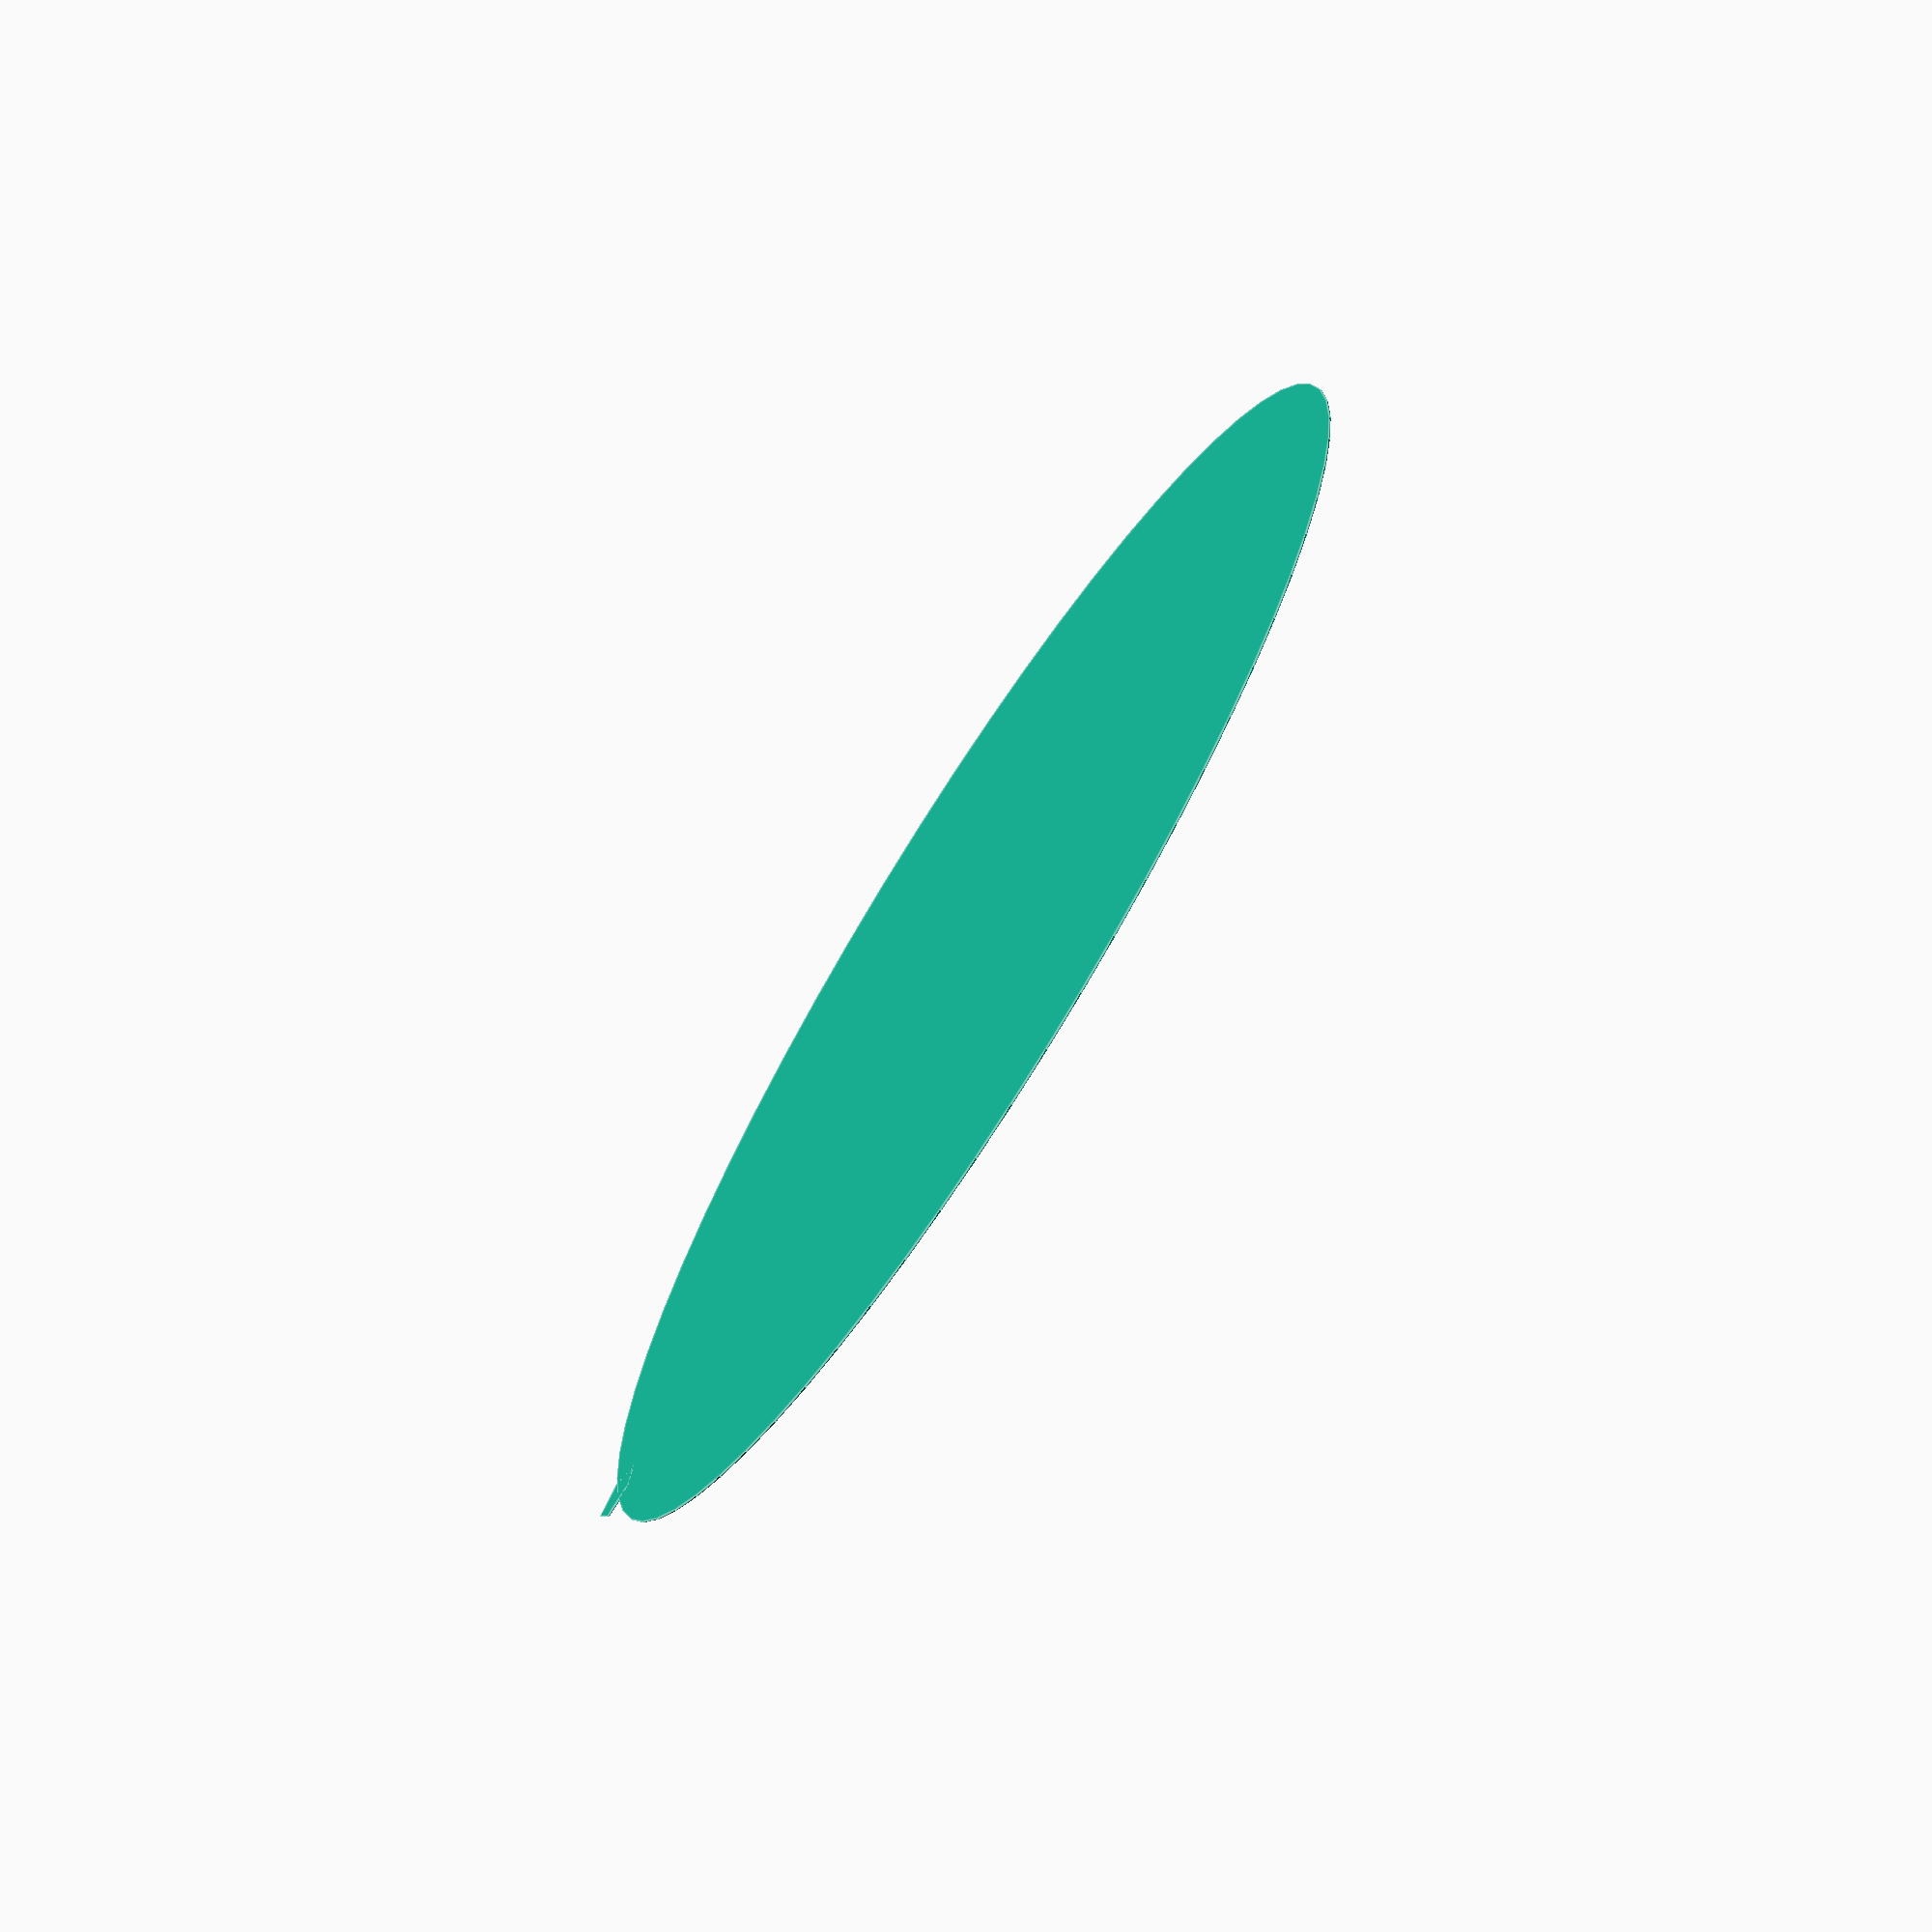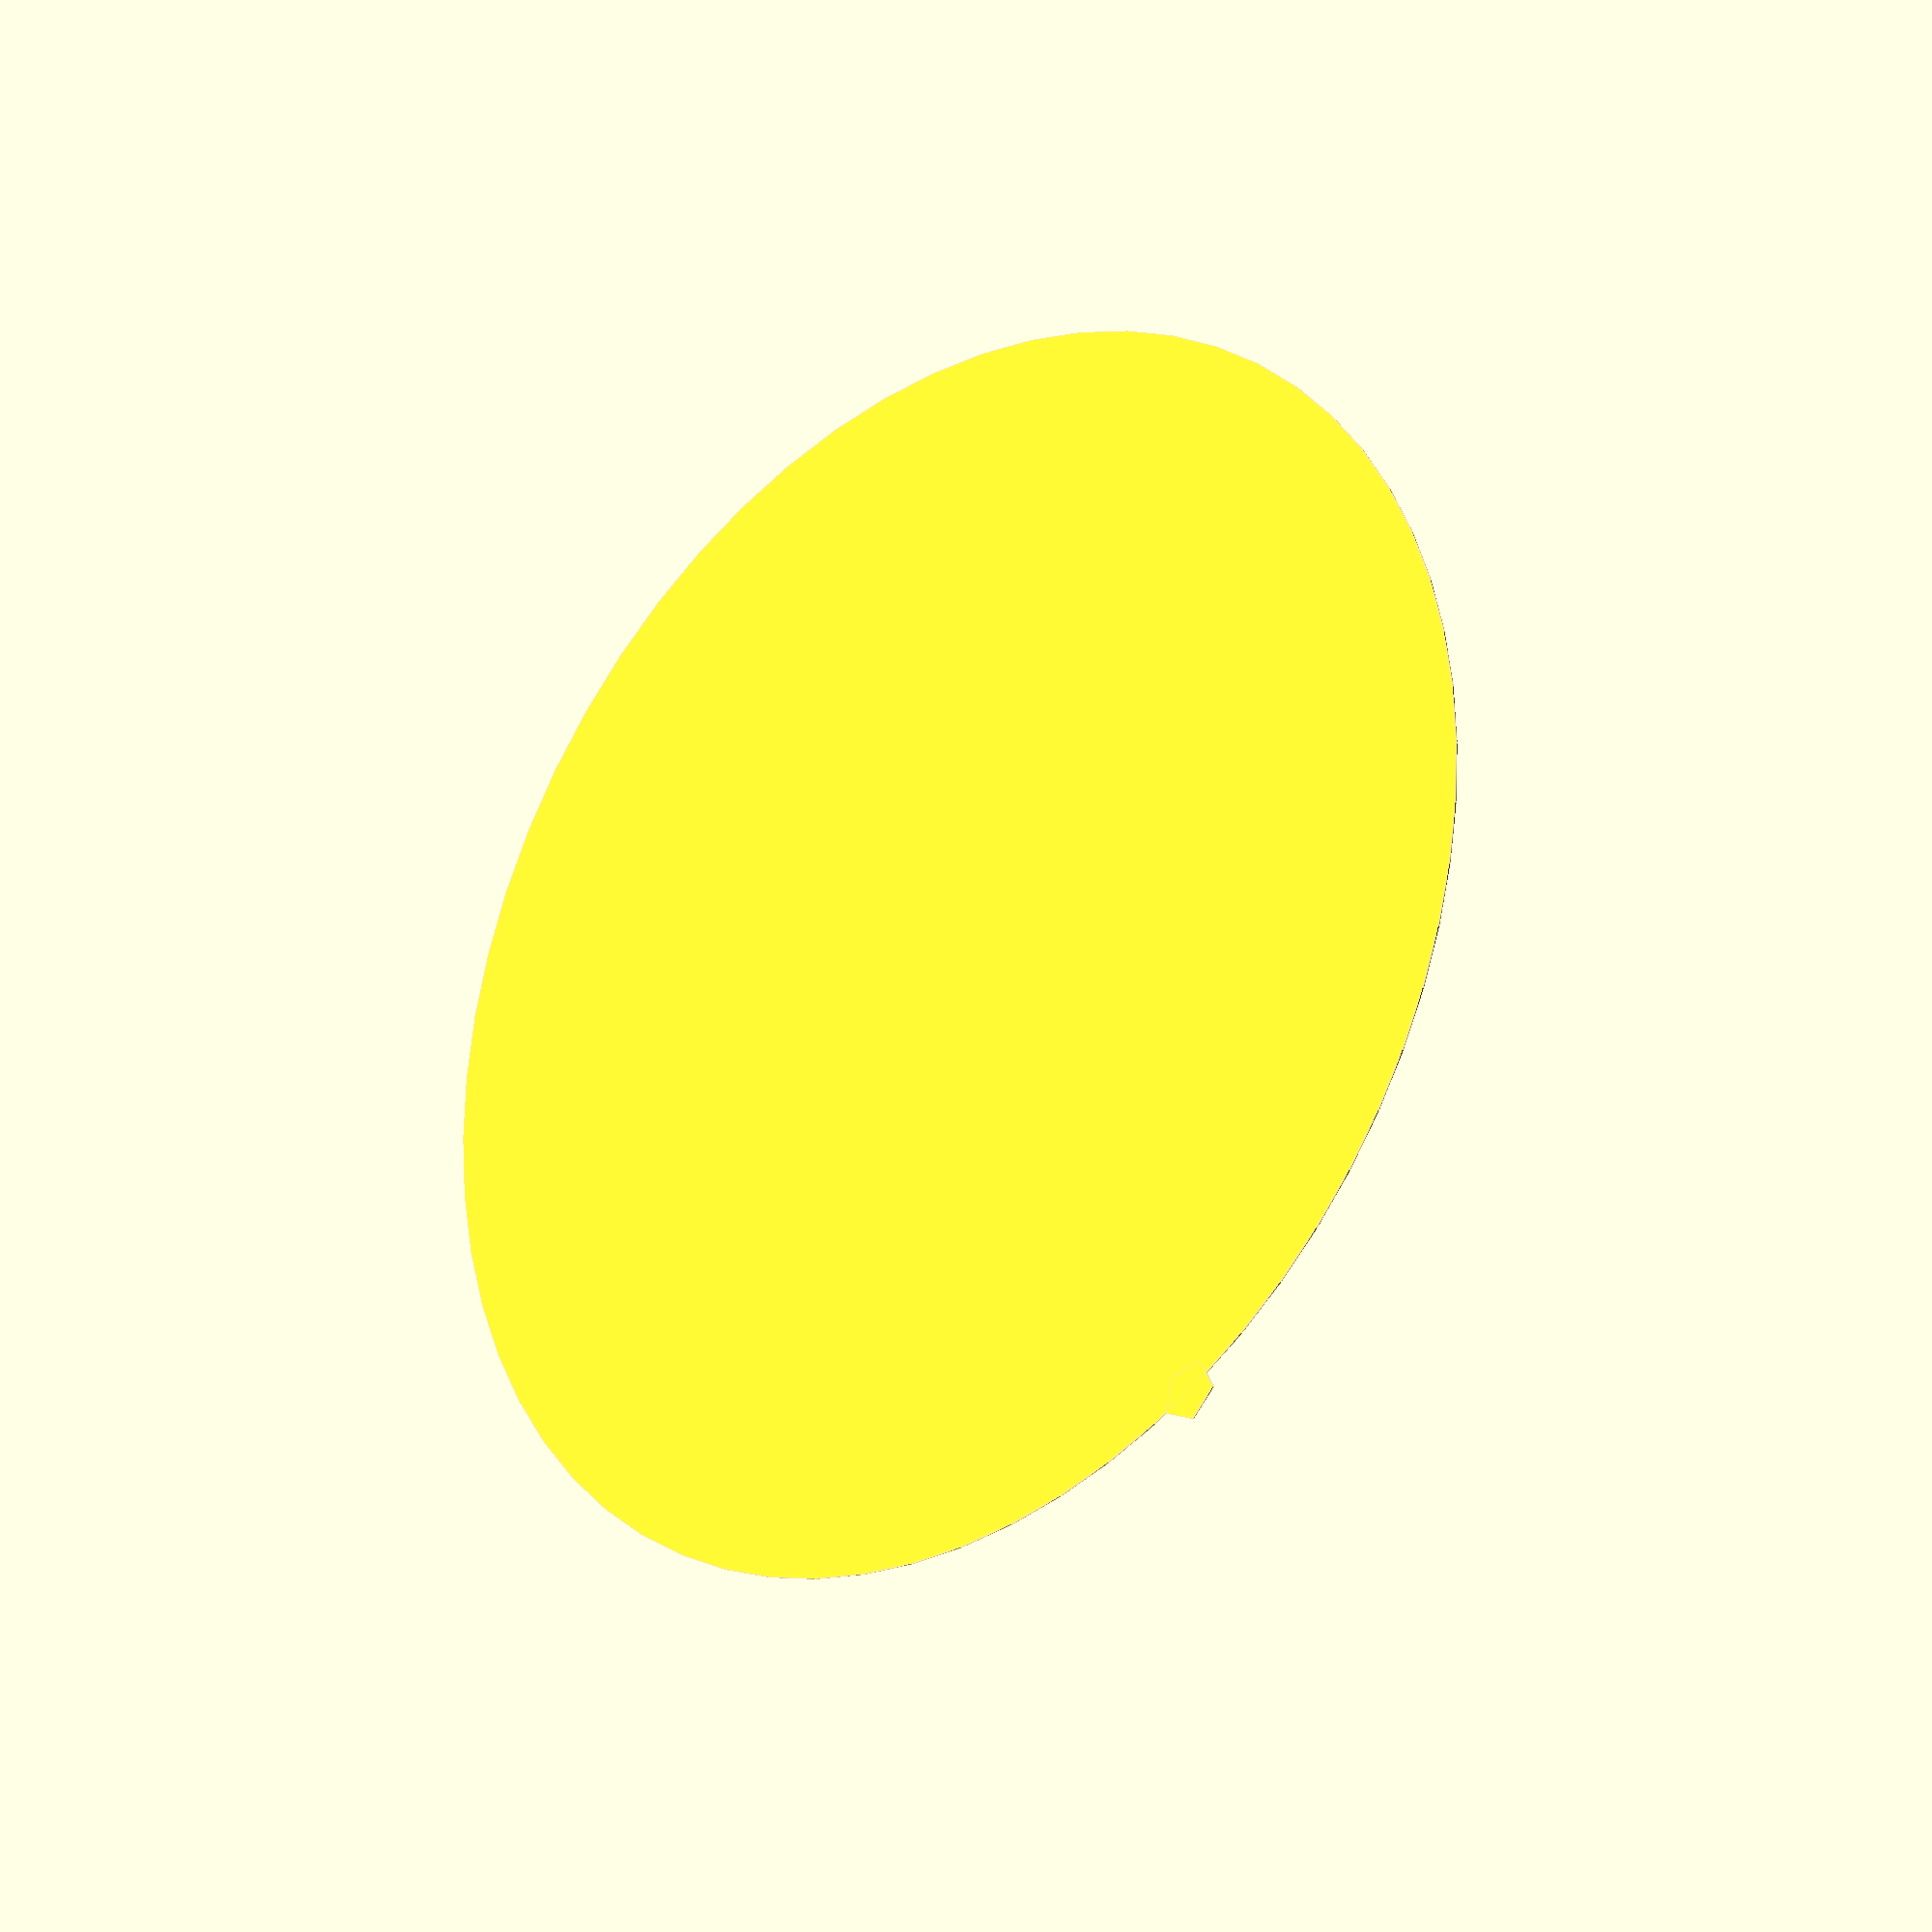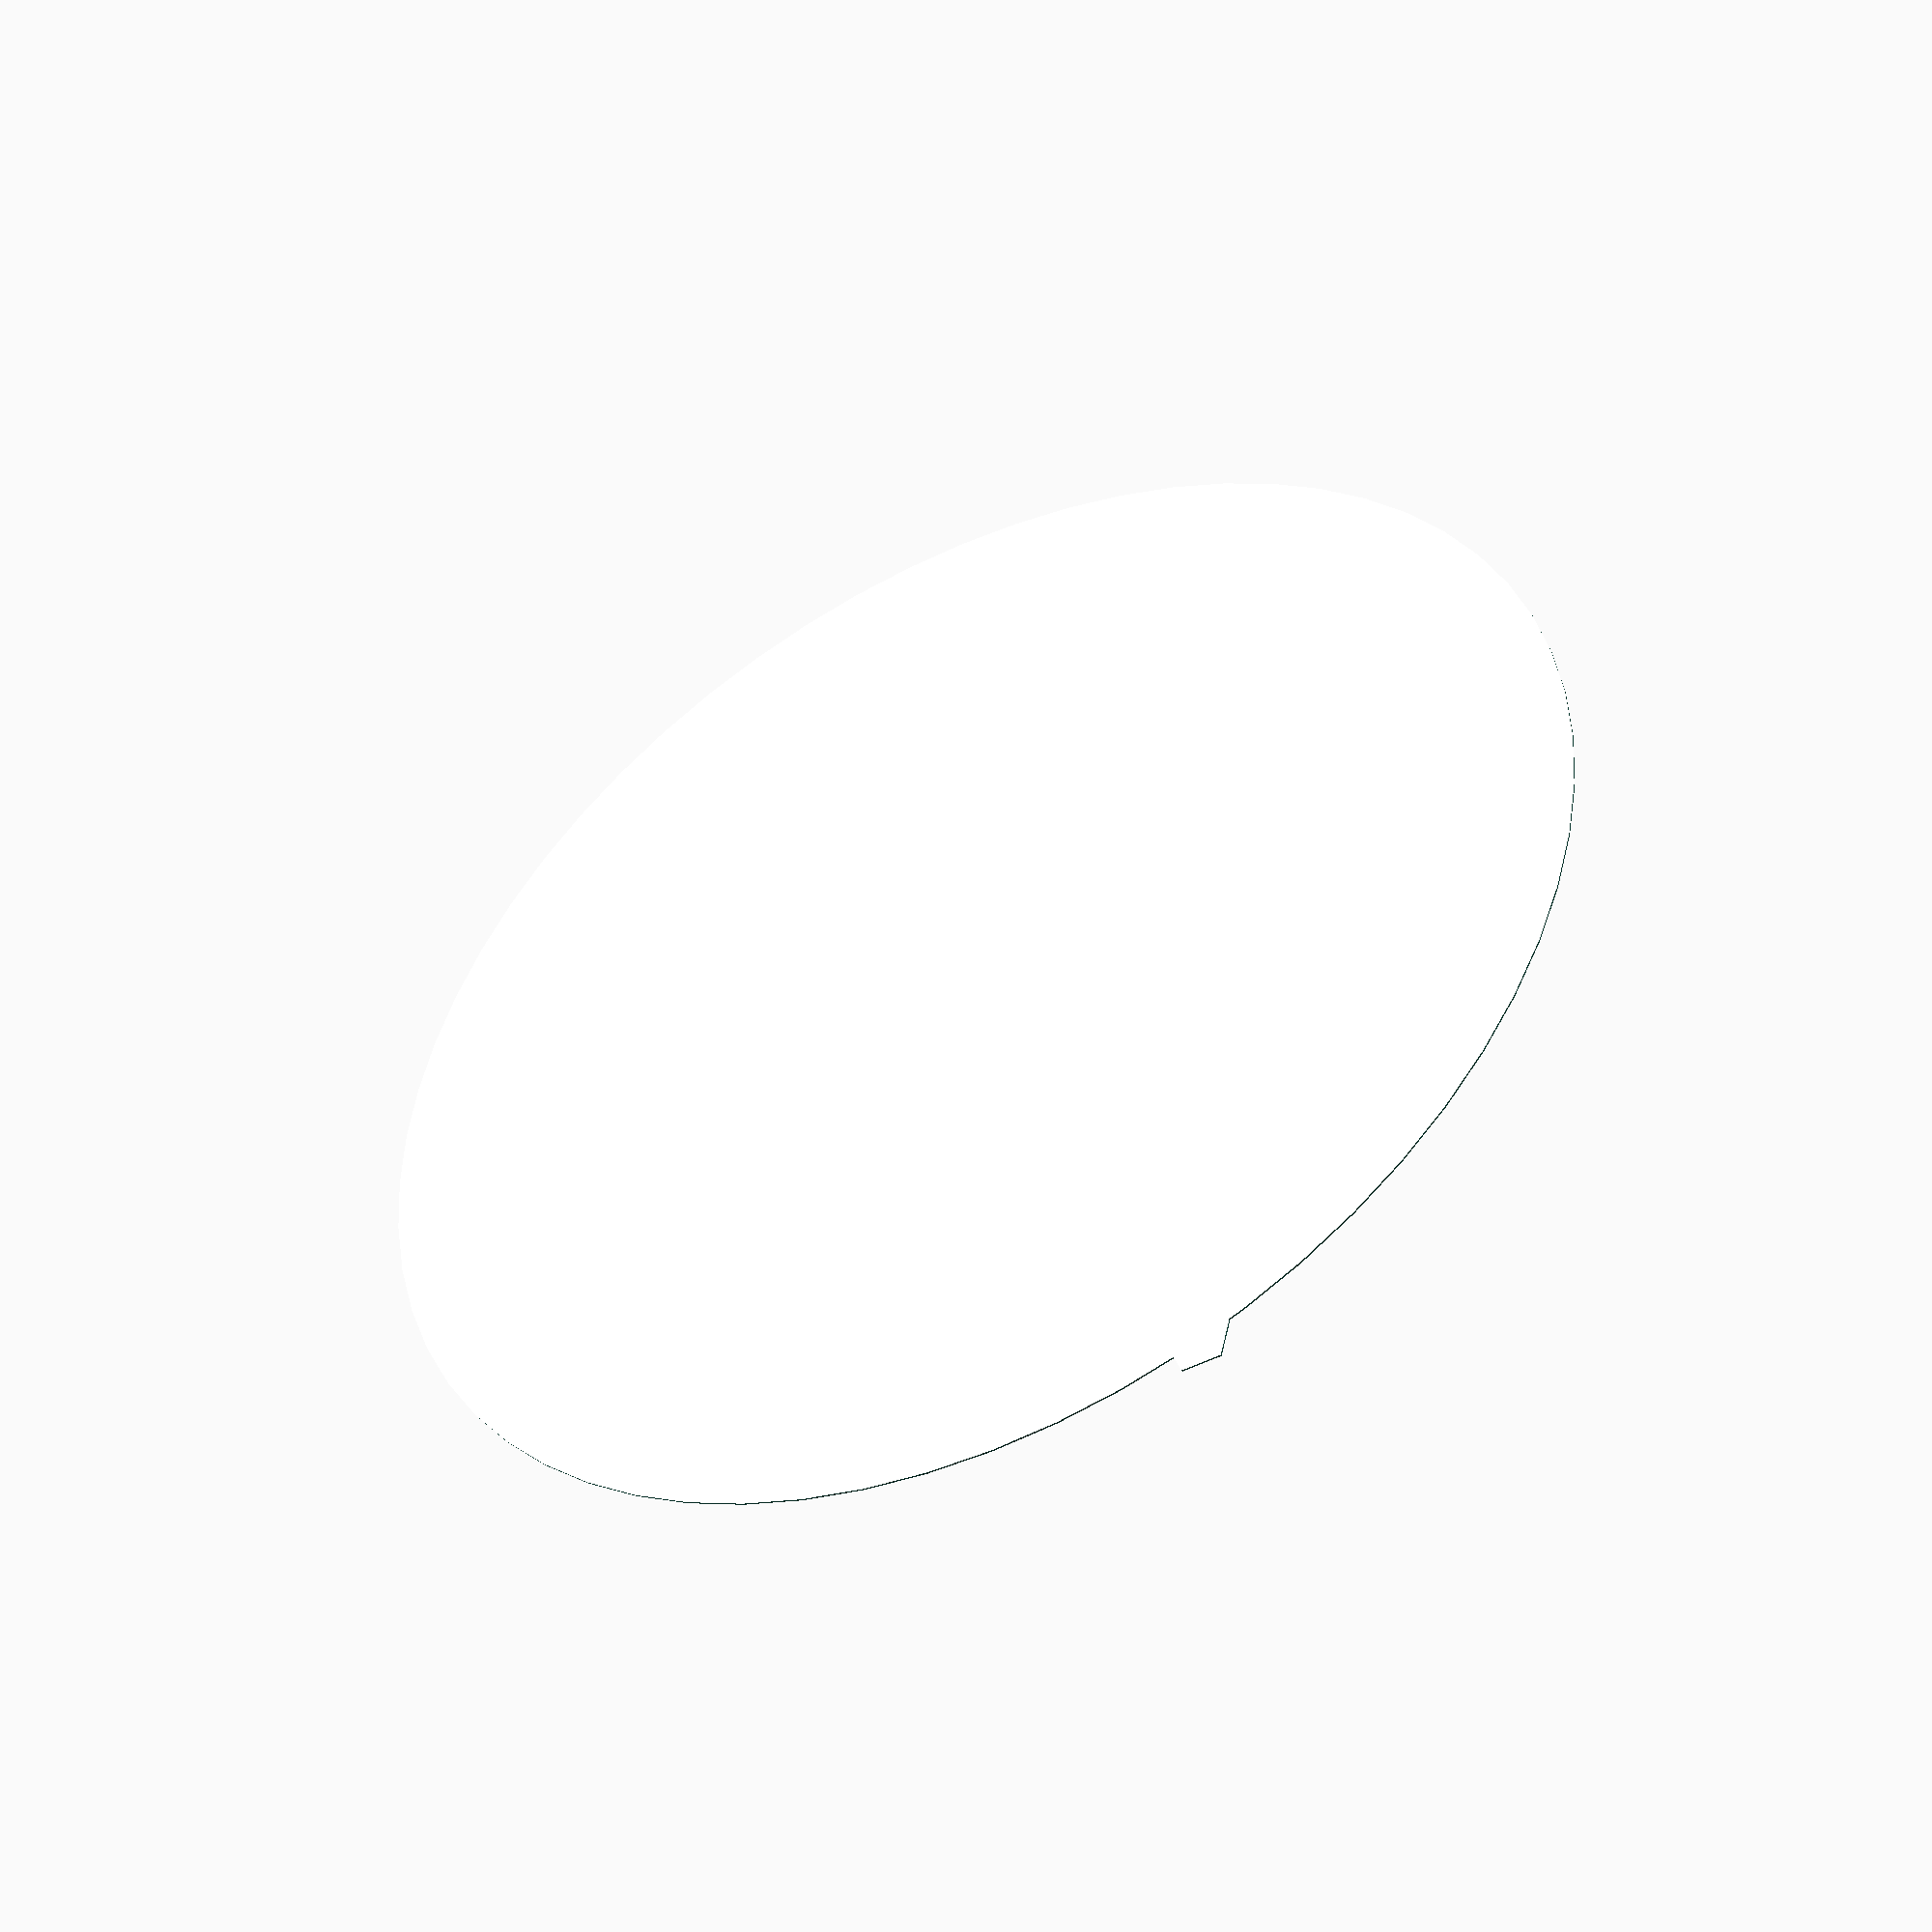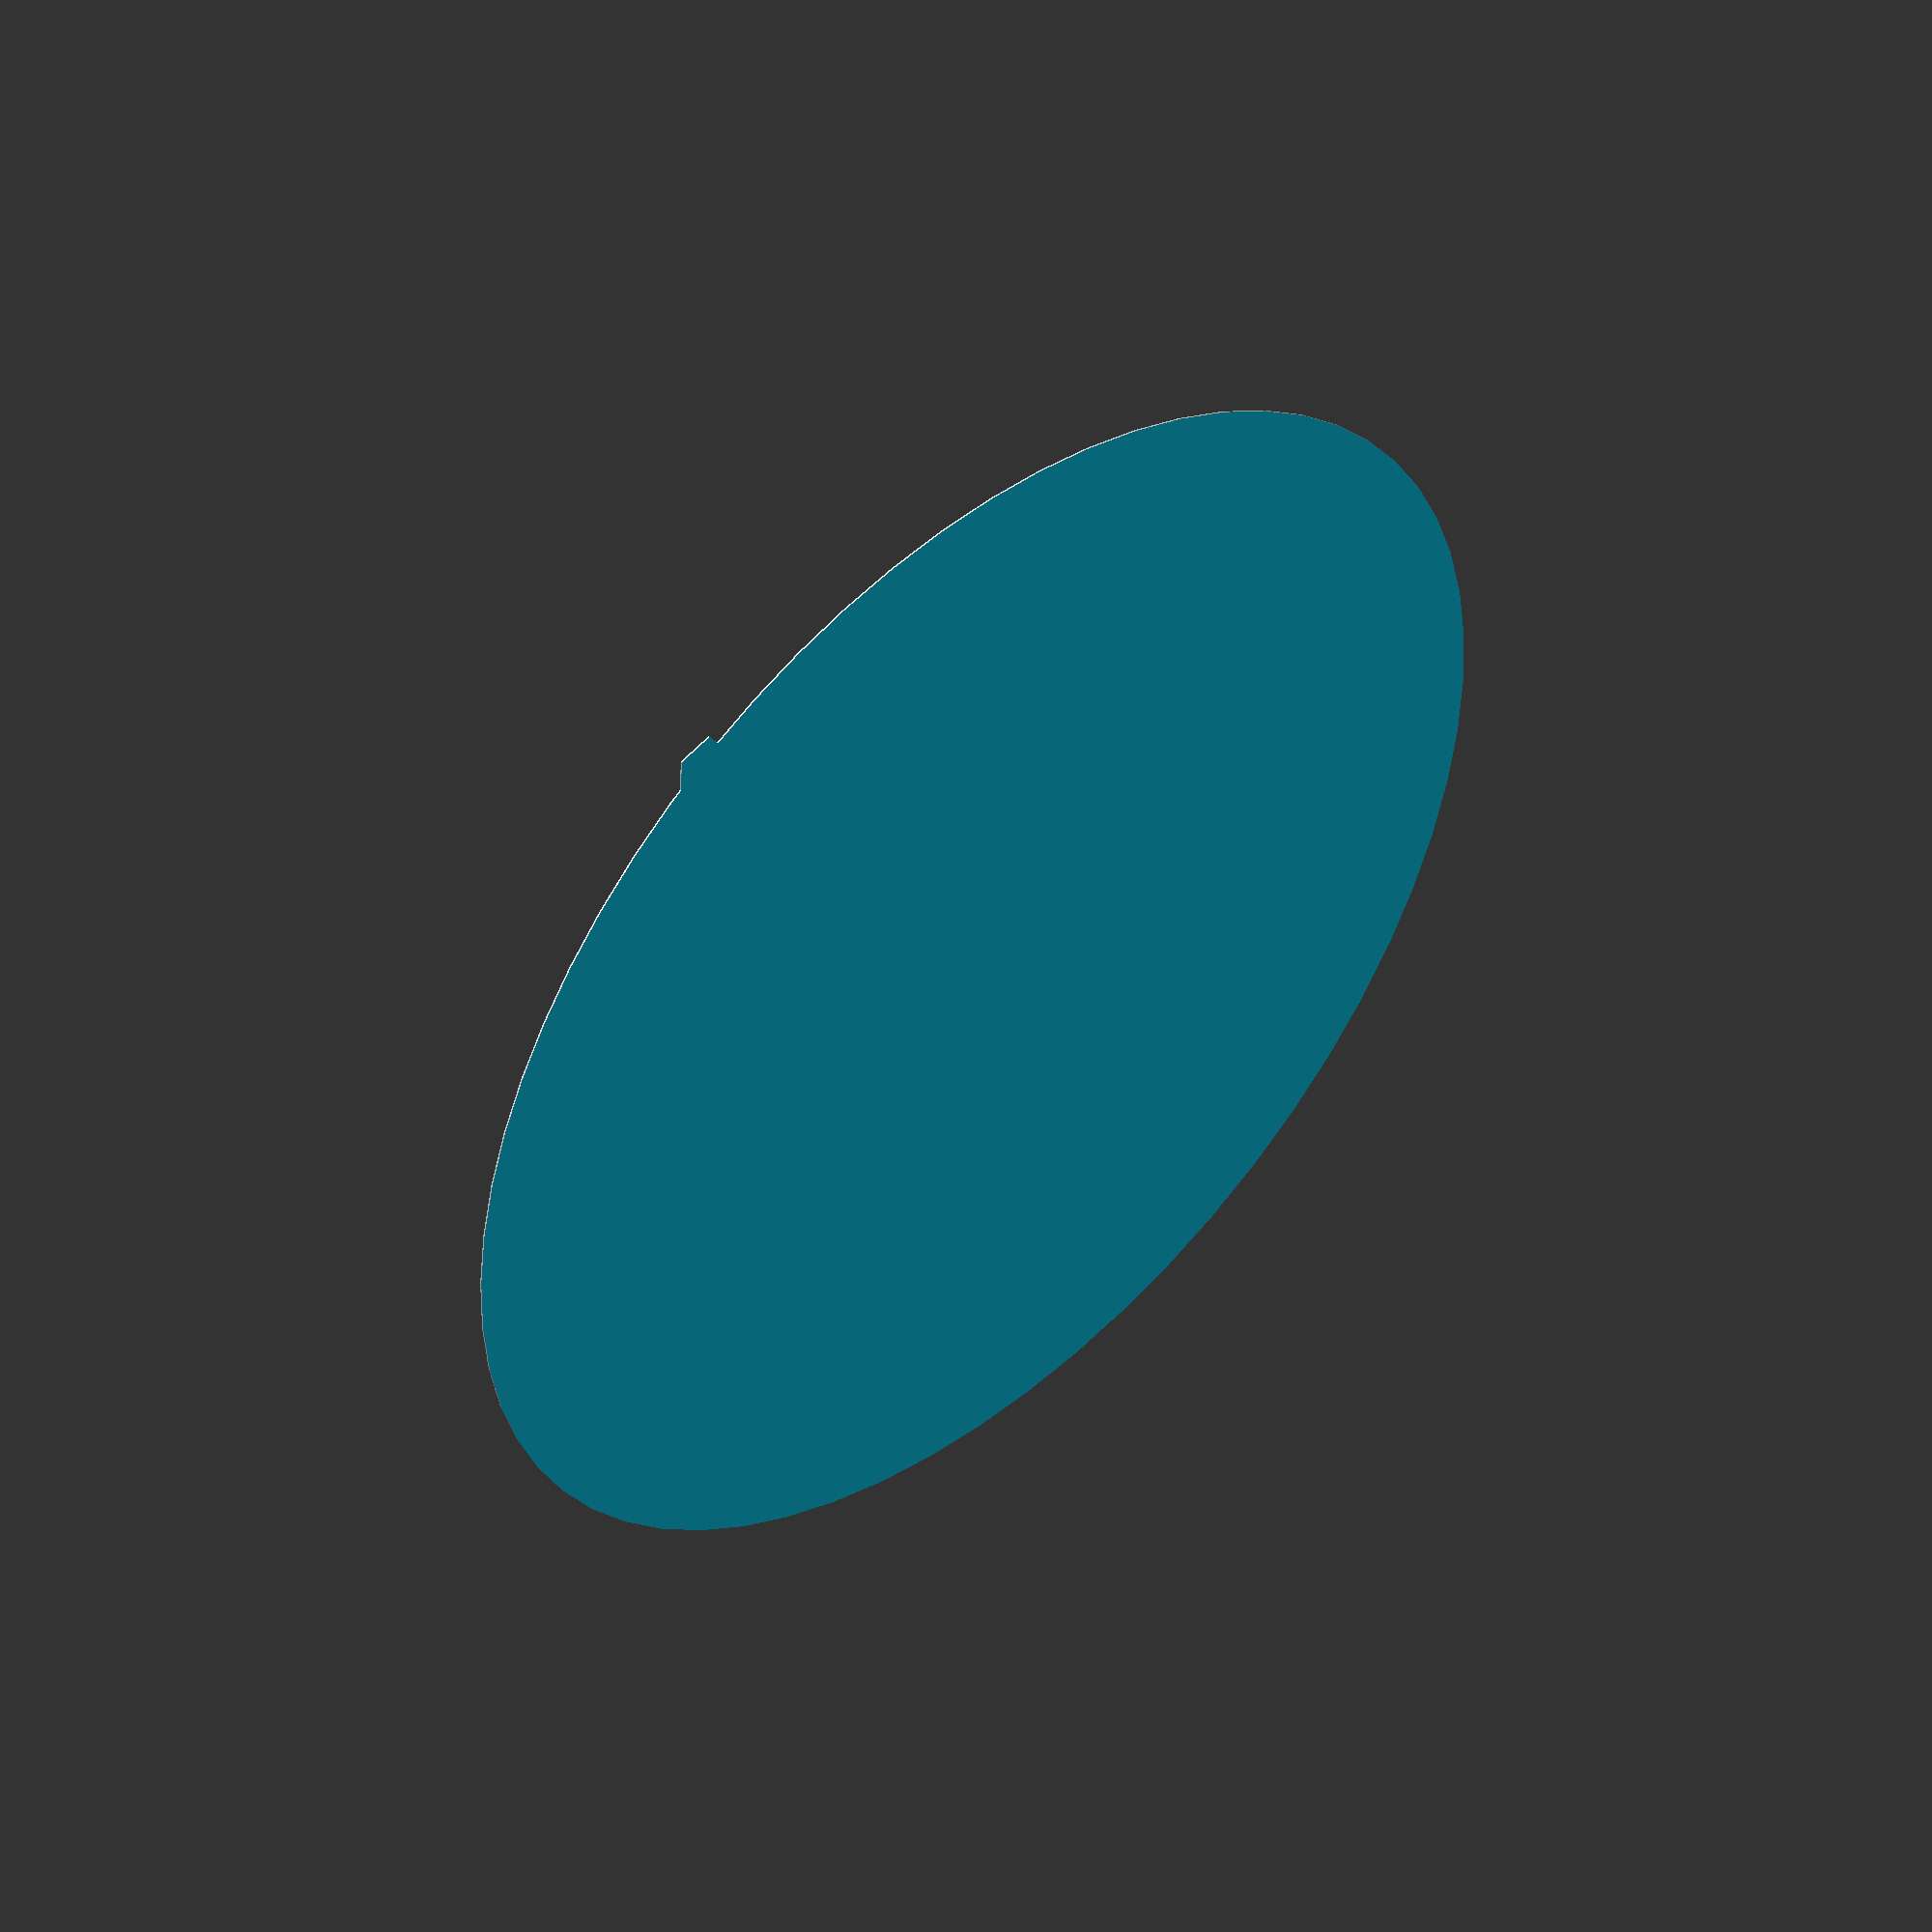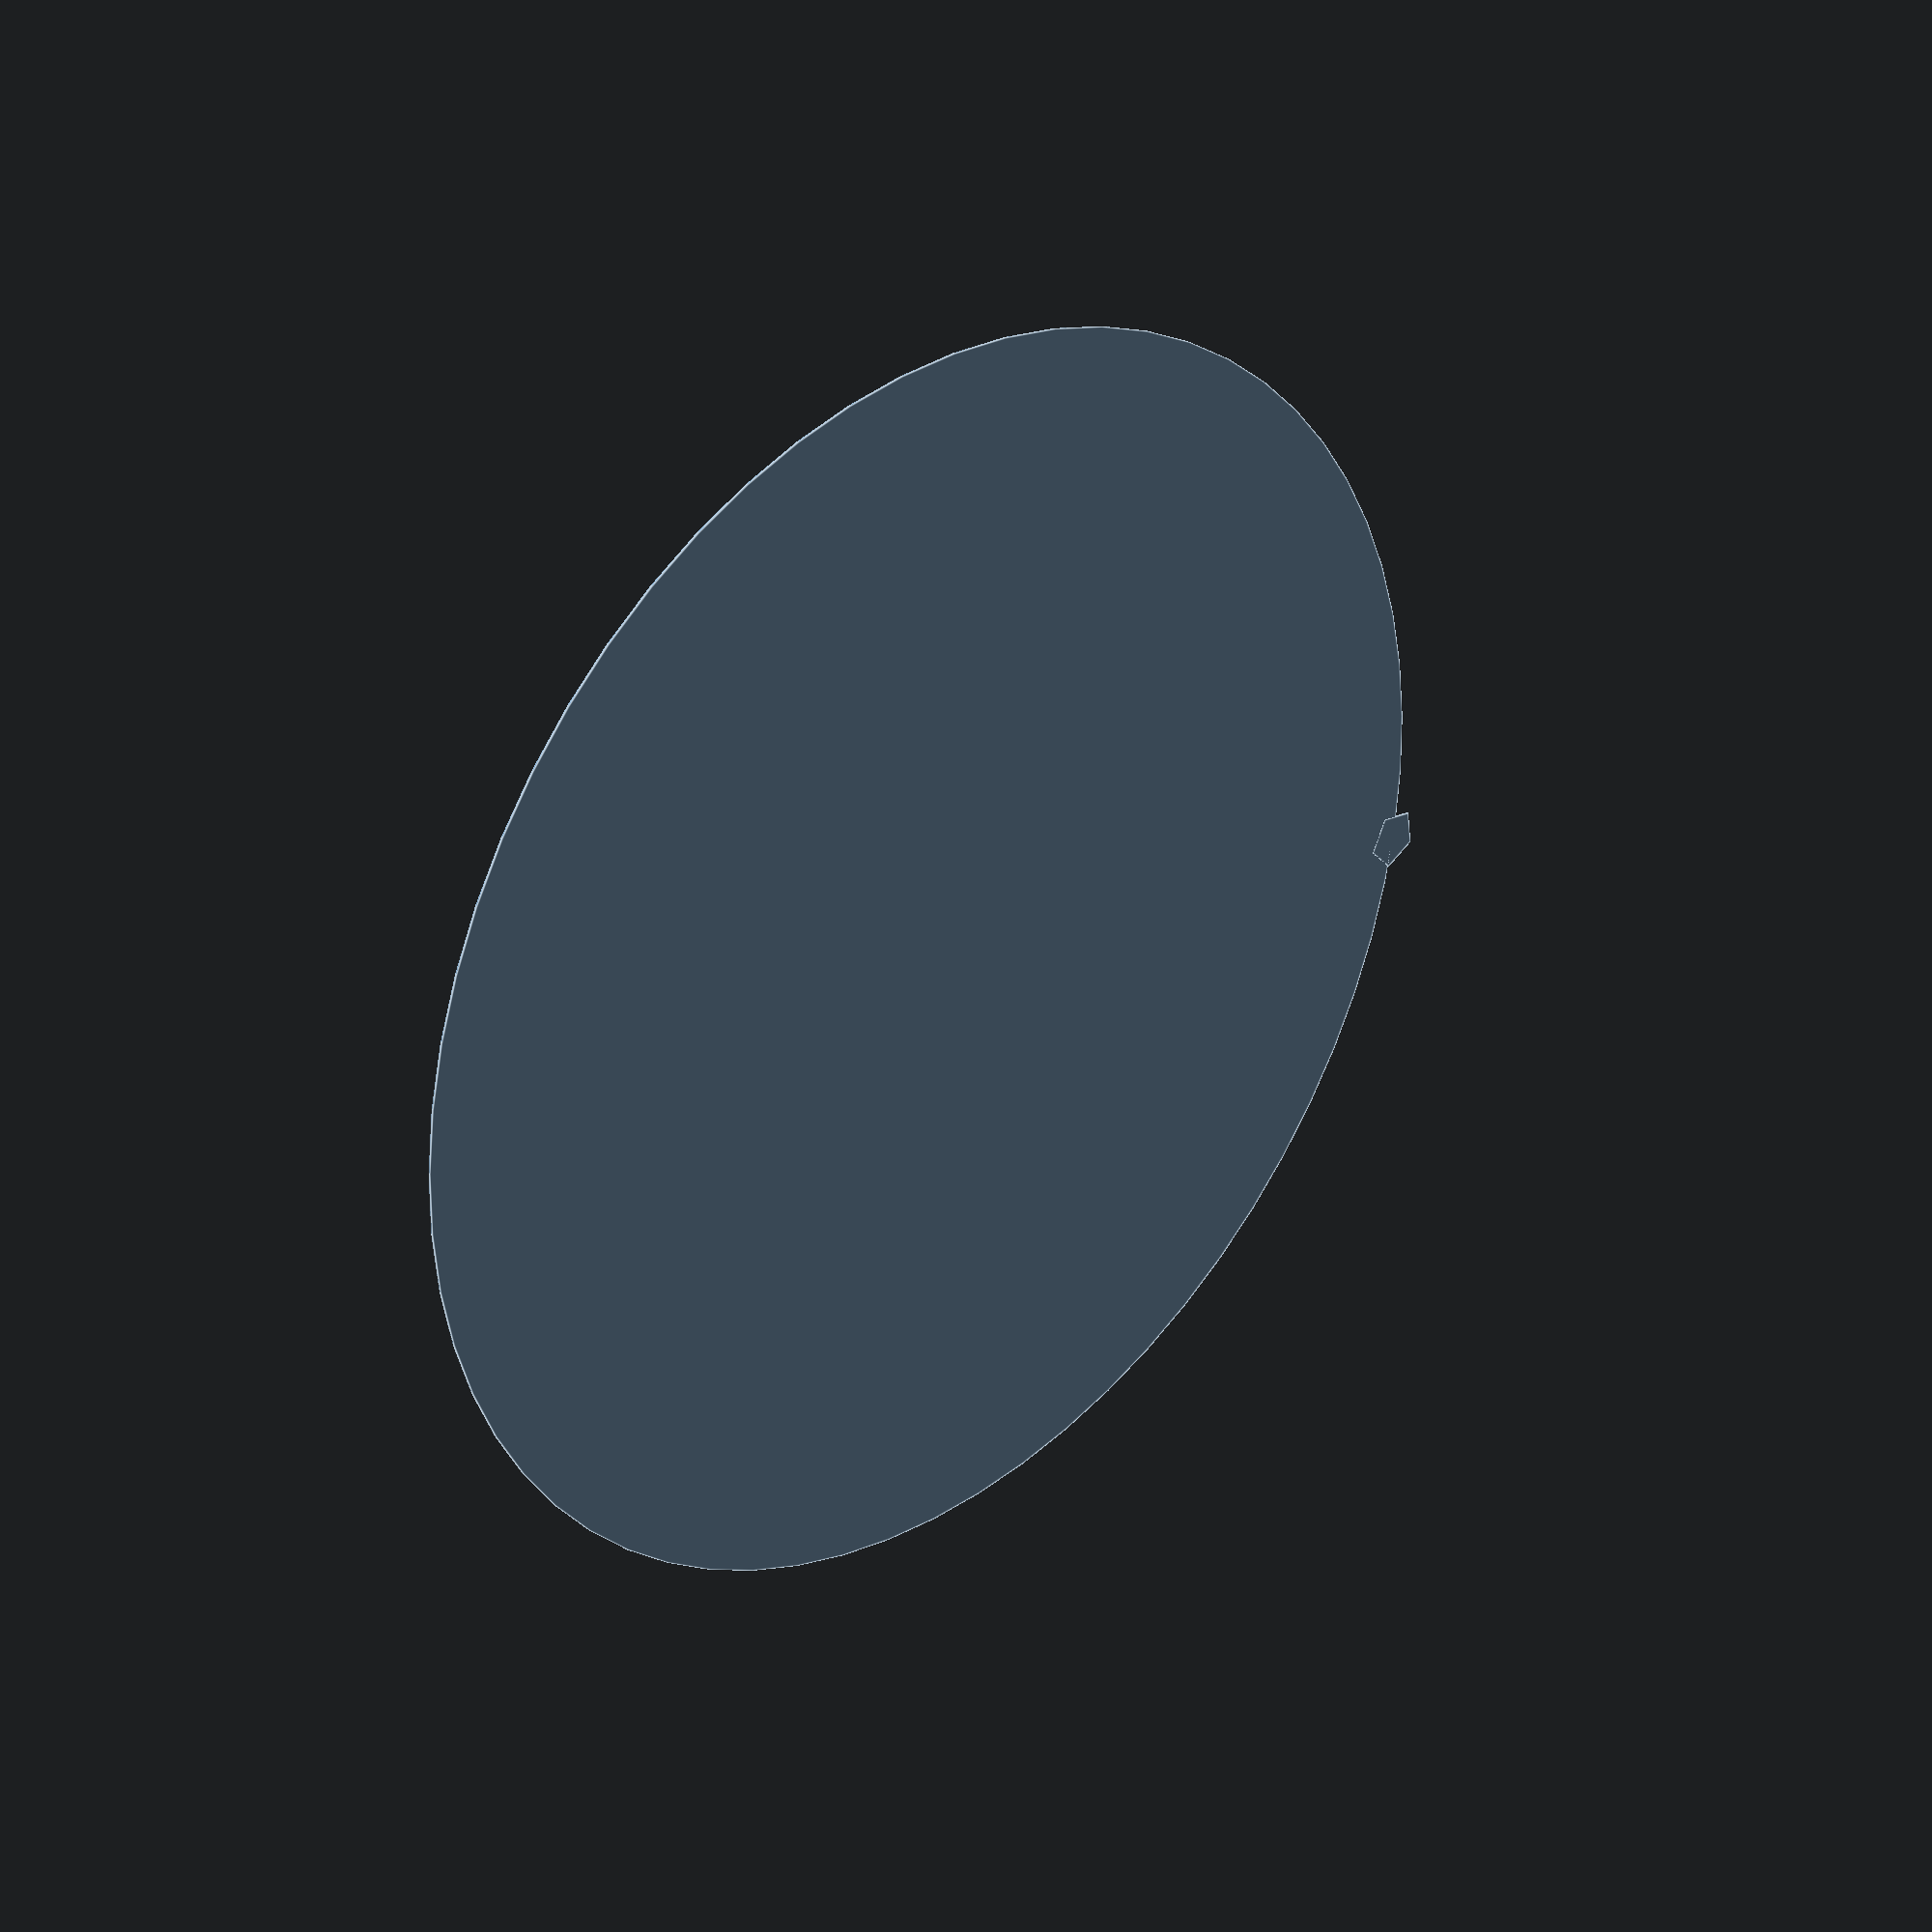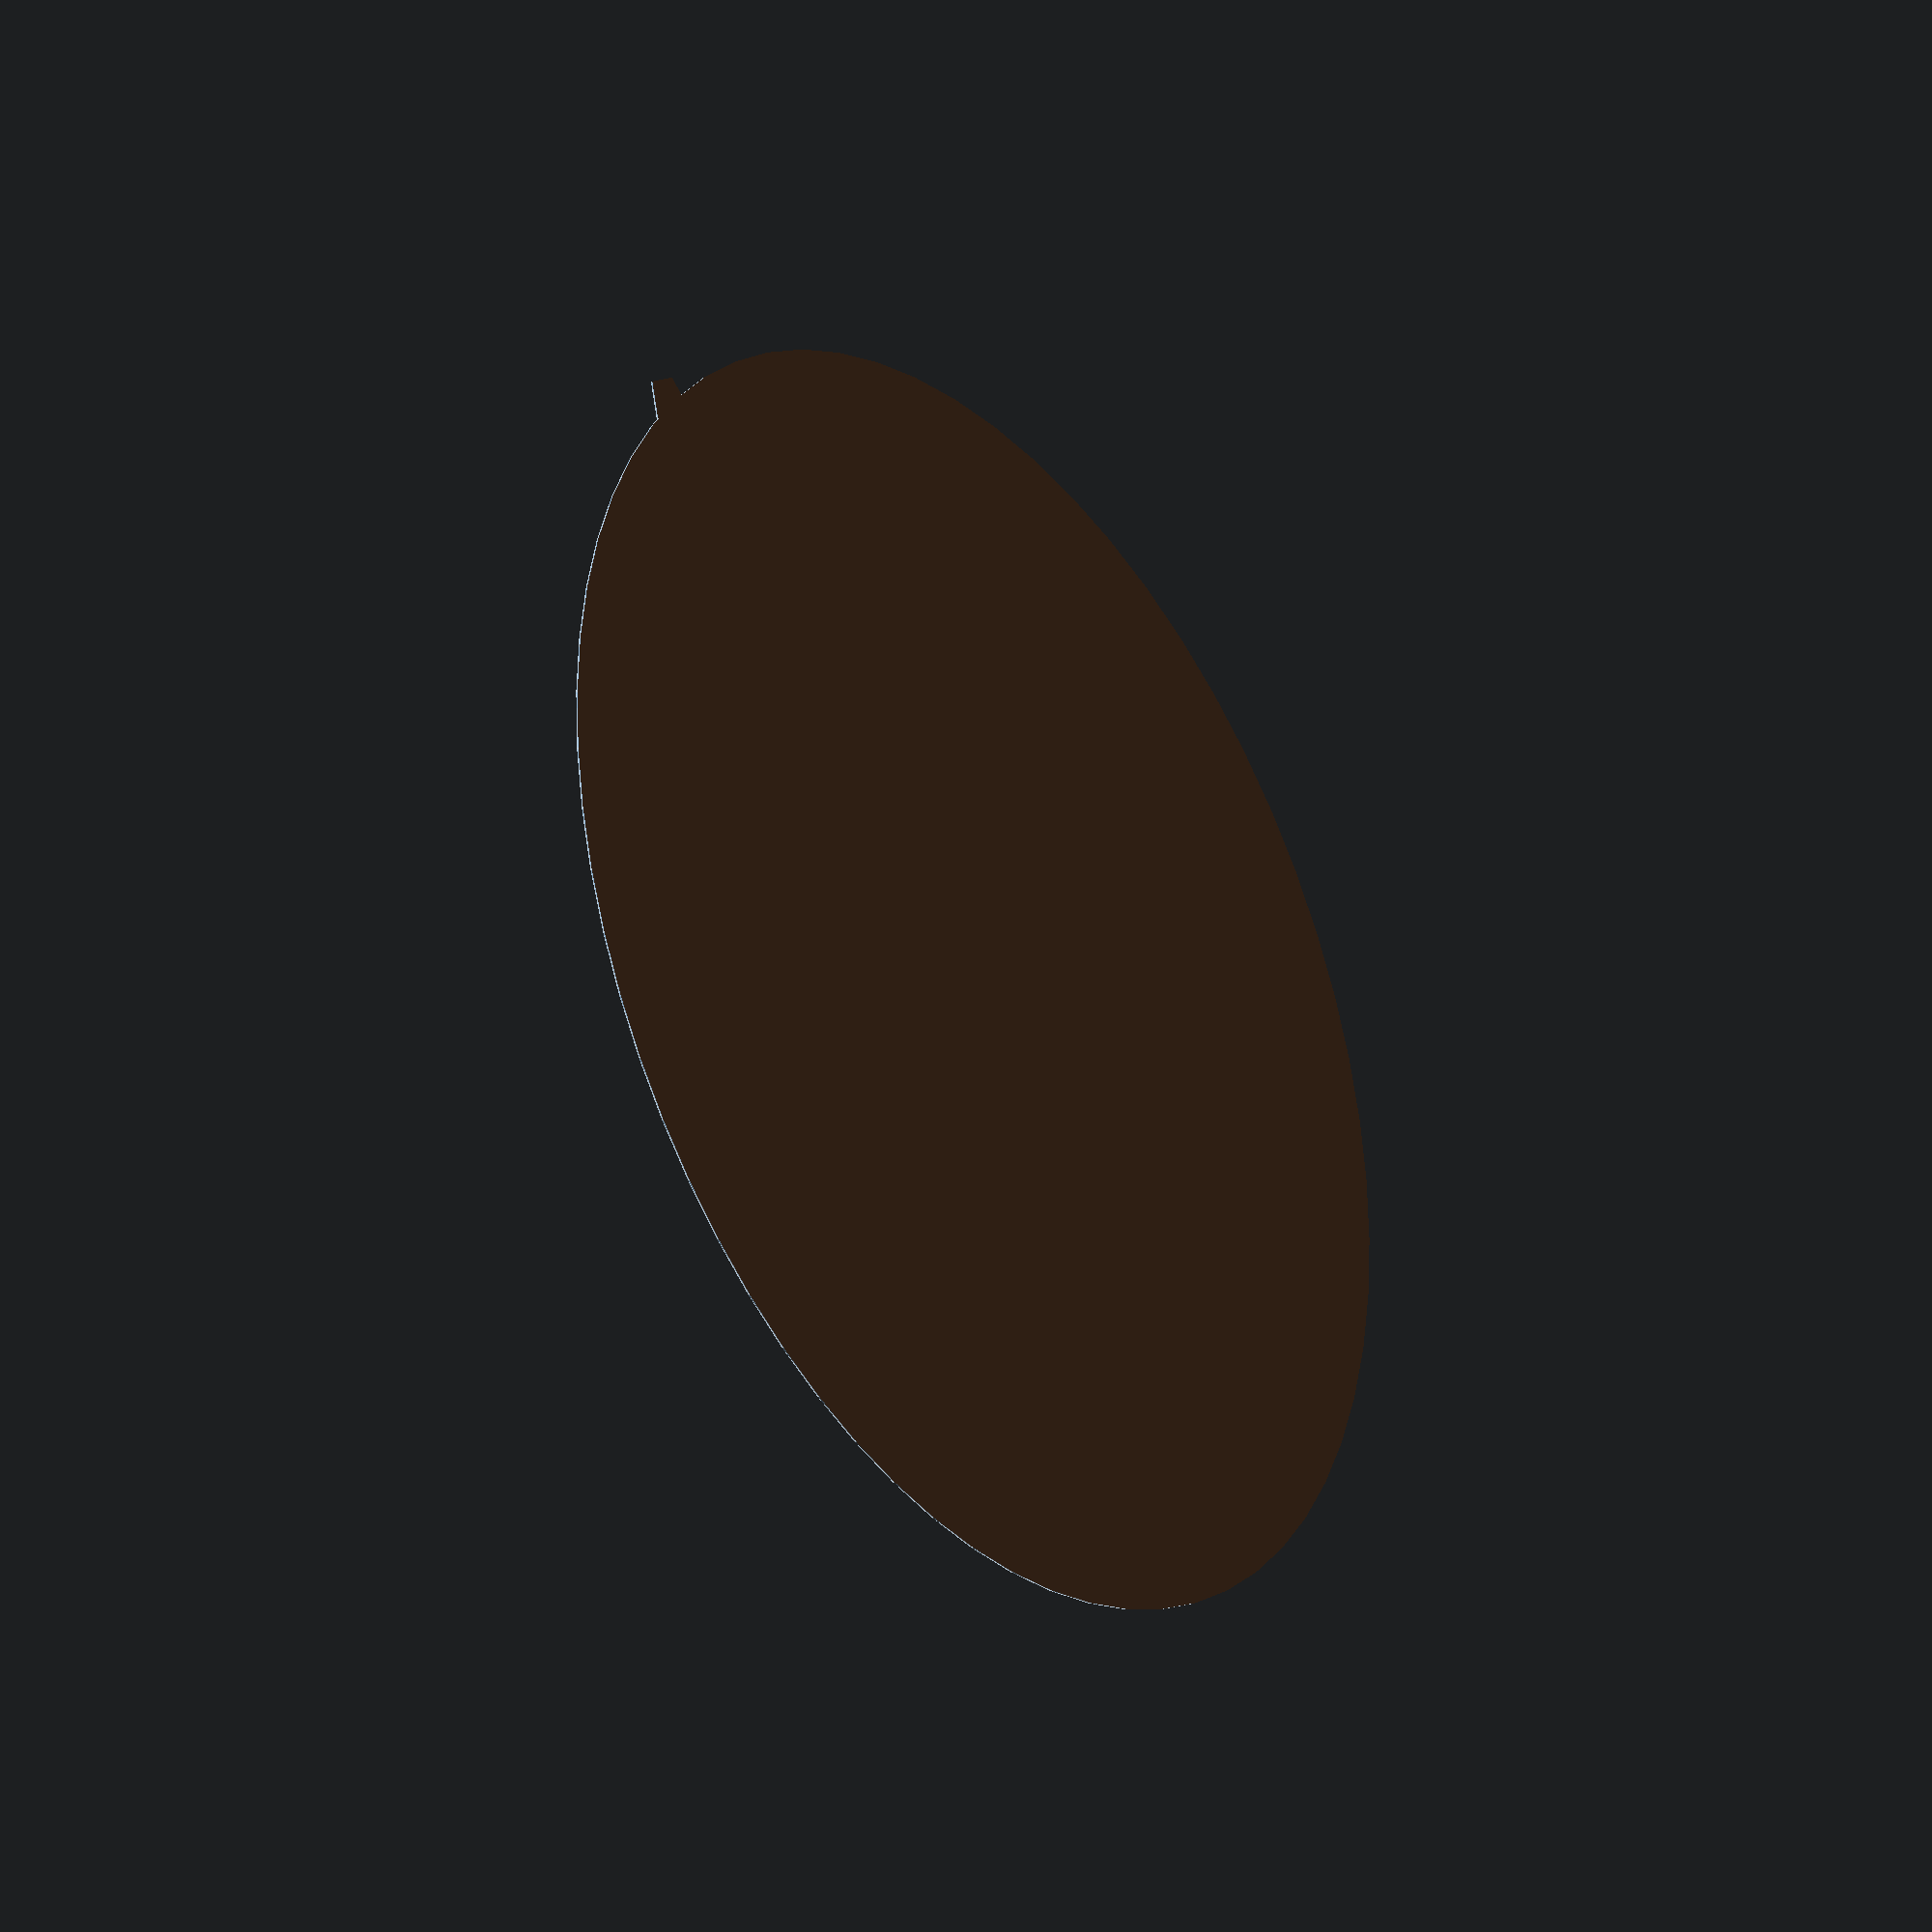
<openscad>
module schuessel (r = 20, t = 0.1, ele = 30, azi = 45, psi = 0, xi = 0)
{
    rotate ([psi, 0, 0])
    rotate ([0, 0, azi])
    rotate ([-ele, 0, 0])
    rotate ([0, -xi, 0])
    rotate ([-90, 0, 0])
        difference () {
        union () {
            cylinder (r = r, h = t);
            translate ([0, -r, 0])
                cylinder (r = 1, h = t);
        }
        translate ([0, 0, t / 2])
            cylinder (r = 2*r, h = t);
        }
}

// This is the case ele = 30, azi = 0
// rotate ([0, -90, 0])
// rotate ([0, 0, -acos (17.3 / 20)])
// rotate ([0, 90, 0])
// schuessel (azi = 0, ele = 30, $fa=1);

// This is the case ele = 60, azi = 0
// rotate ([0, -90, 0])
// rotate ([0, 0, -60])
// rotate ([0, 90, 0])
// schuessel (azi = 0, ele = 60, $fa=1);

// An arbitrary angle
// rotate ([0, -40.967, 0])
// rotate ([0, 0, -69.3])
// rotate ([0, 68, 0])
// schuessel (ele = 60, azi = 45, $fa=1);

// This needs no Y-Rotation
// rotate ([0, 0, -90])
// rotate ([0, 60, 0])
// schuessel (ele = 60, azi = 90, $fa=1);

// Another arbitrary example
// rotate ([0, -27, 0])
// rotate ([0, 0, -75.5])
// rotate ([0, 63.5, 0])
// schuessel (ele = 60, azi = 60, $fa=1);

//schuessel (ele = 0, azi = 0, $fa=1);

// Example with elevation correction:
rotate ([0, -50.924, 0])
rotate ([0, 0, -51.066])
rotate ([0, 62.966, 0])
schuessel (ele = 60, azi = 45, psi = 20, xi = -19.597, $fa=1);

</openscad>
<views>
elev=75.5 azim=272.1 roll=147.5 proj=o view=edges
elev=135.4 azim=315.2 roll=200.2 proj=o view=edges
elev=326.8 azim=330.5 roll=341.2 proj=p view=wireframe
elev=200.0 azim=312.7 roll=155.8 proj=o view=solid
elev=162.1 azim=261.2 roll=314.2 proj=p view=edges
elev=257.4 azim=295.7 roll=152.8 proj=o view=edges
</views>
